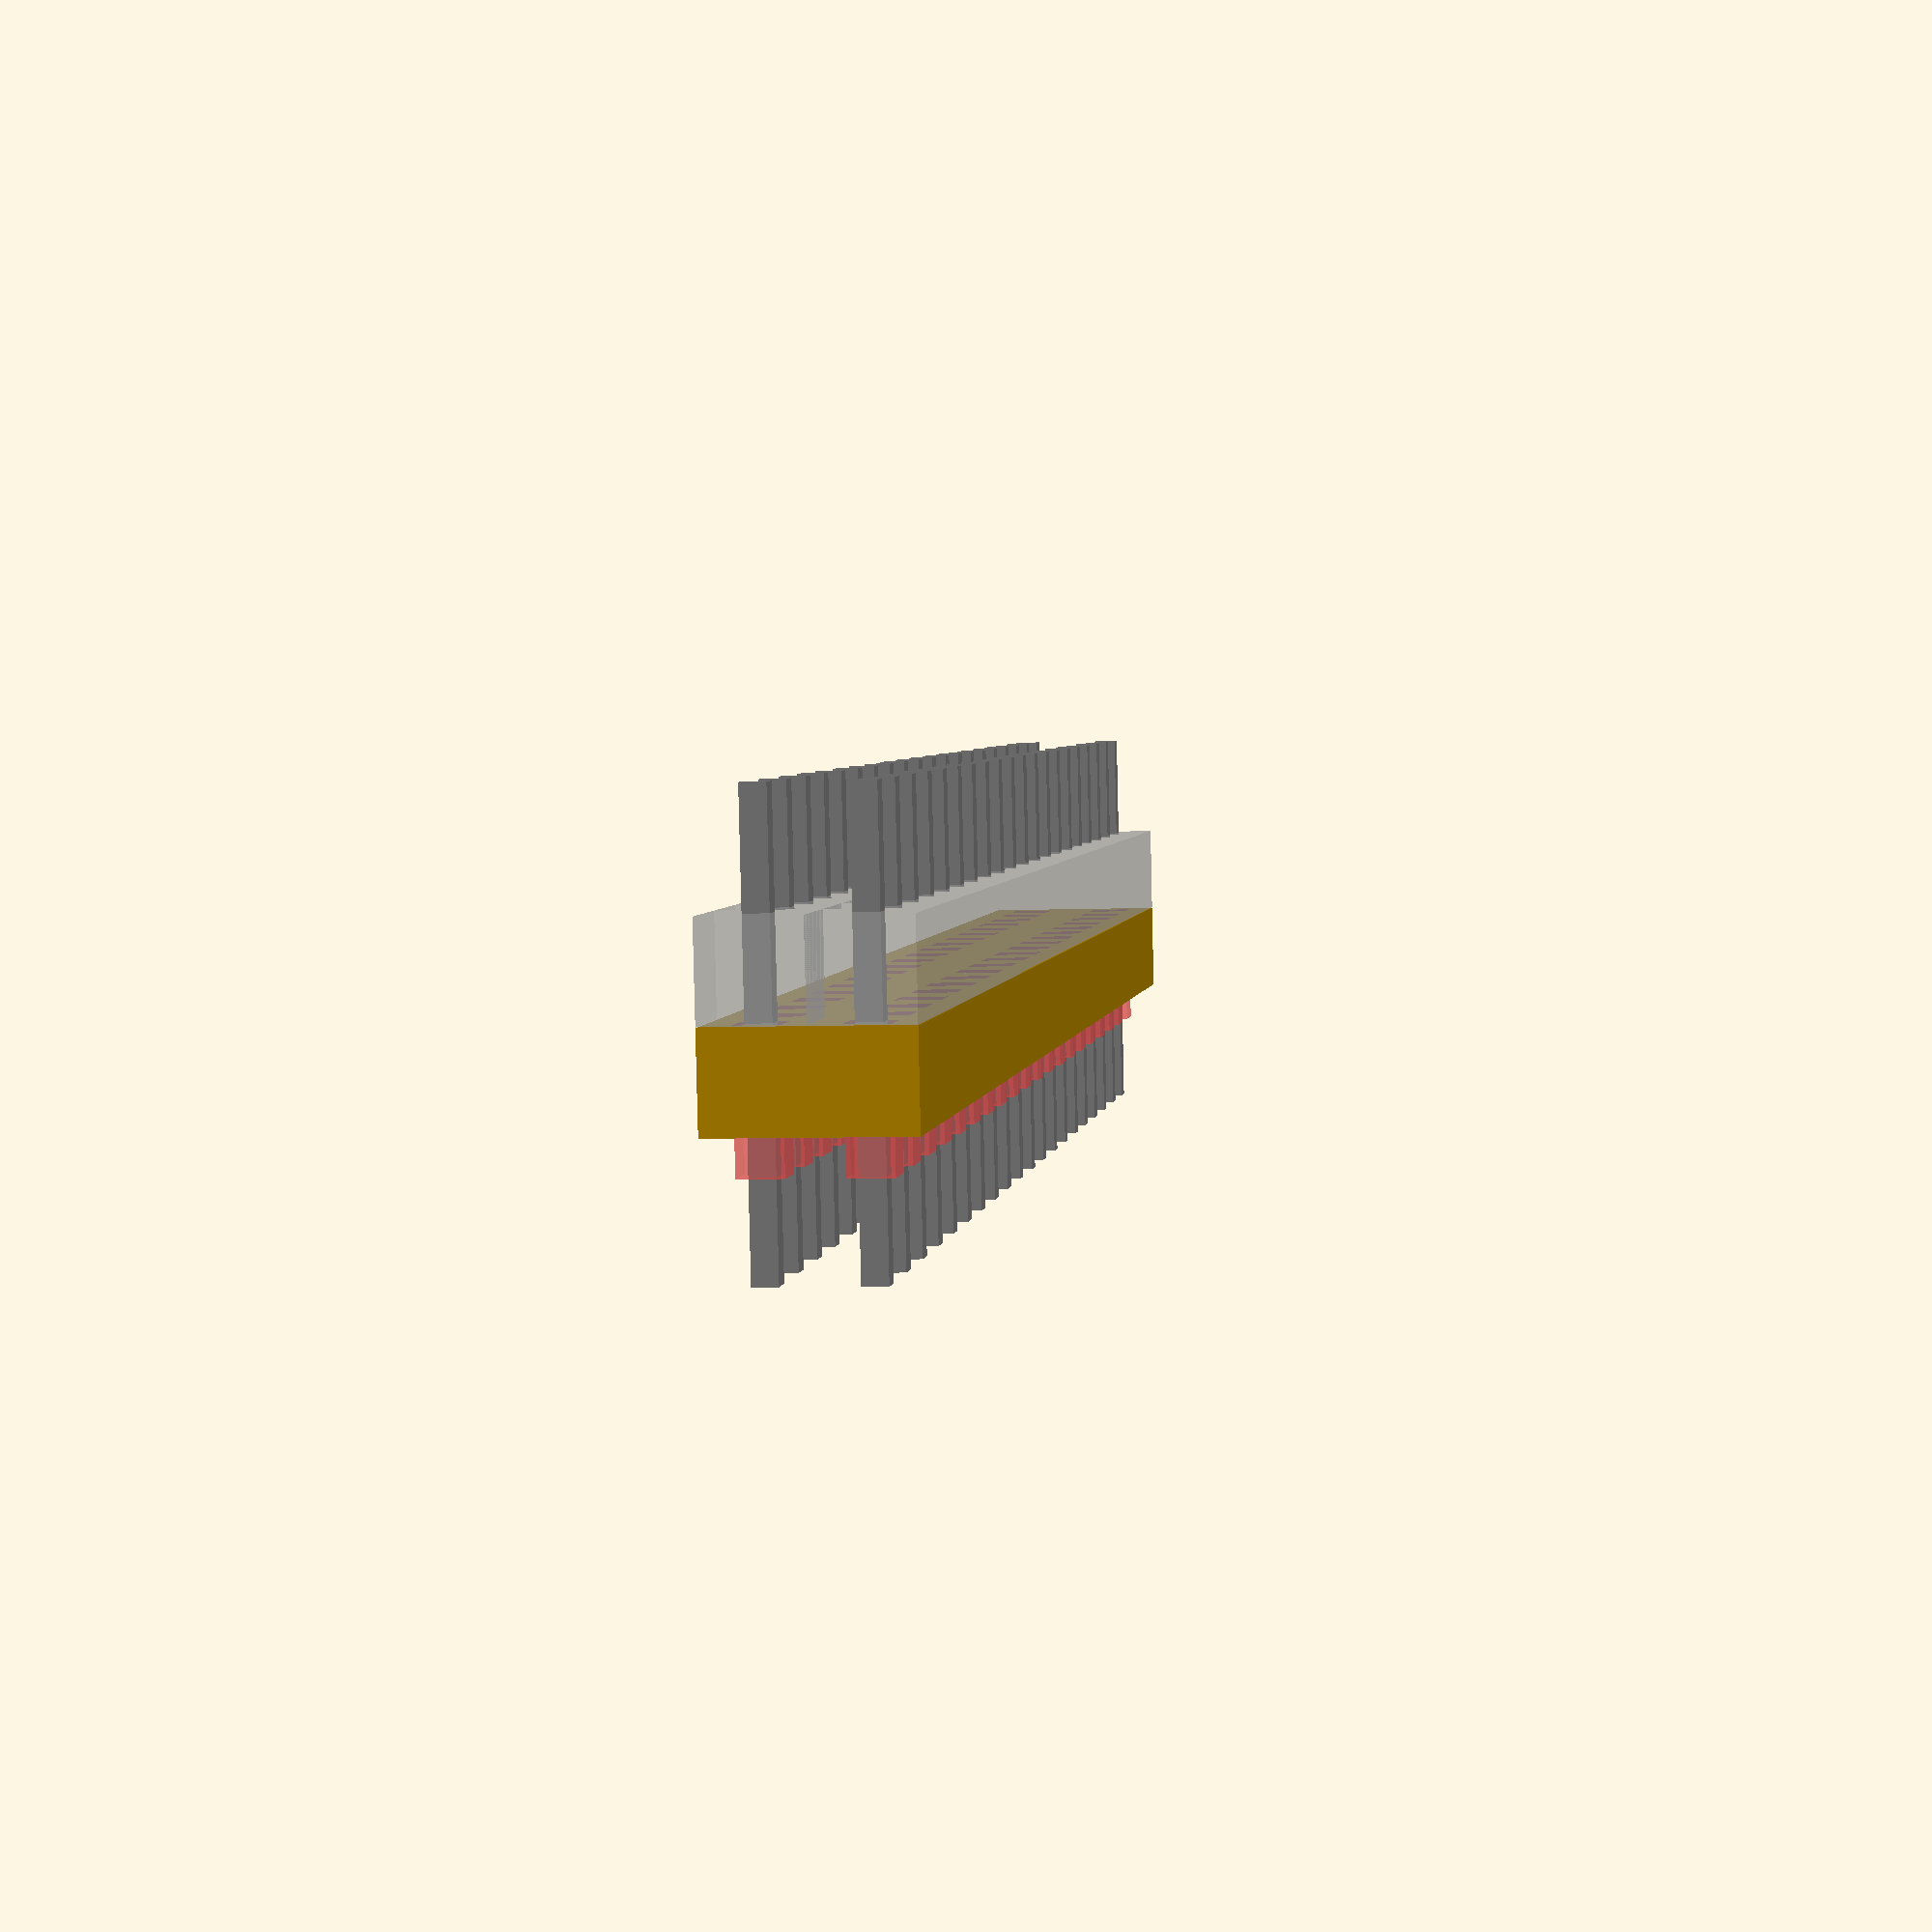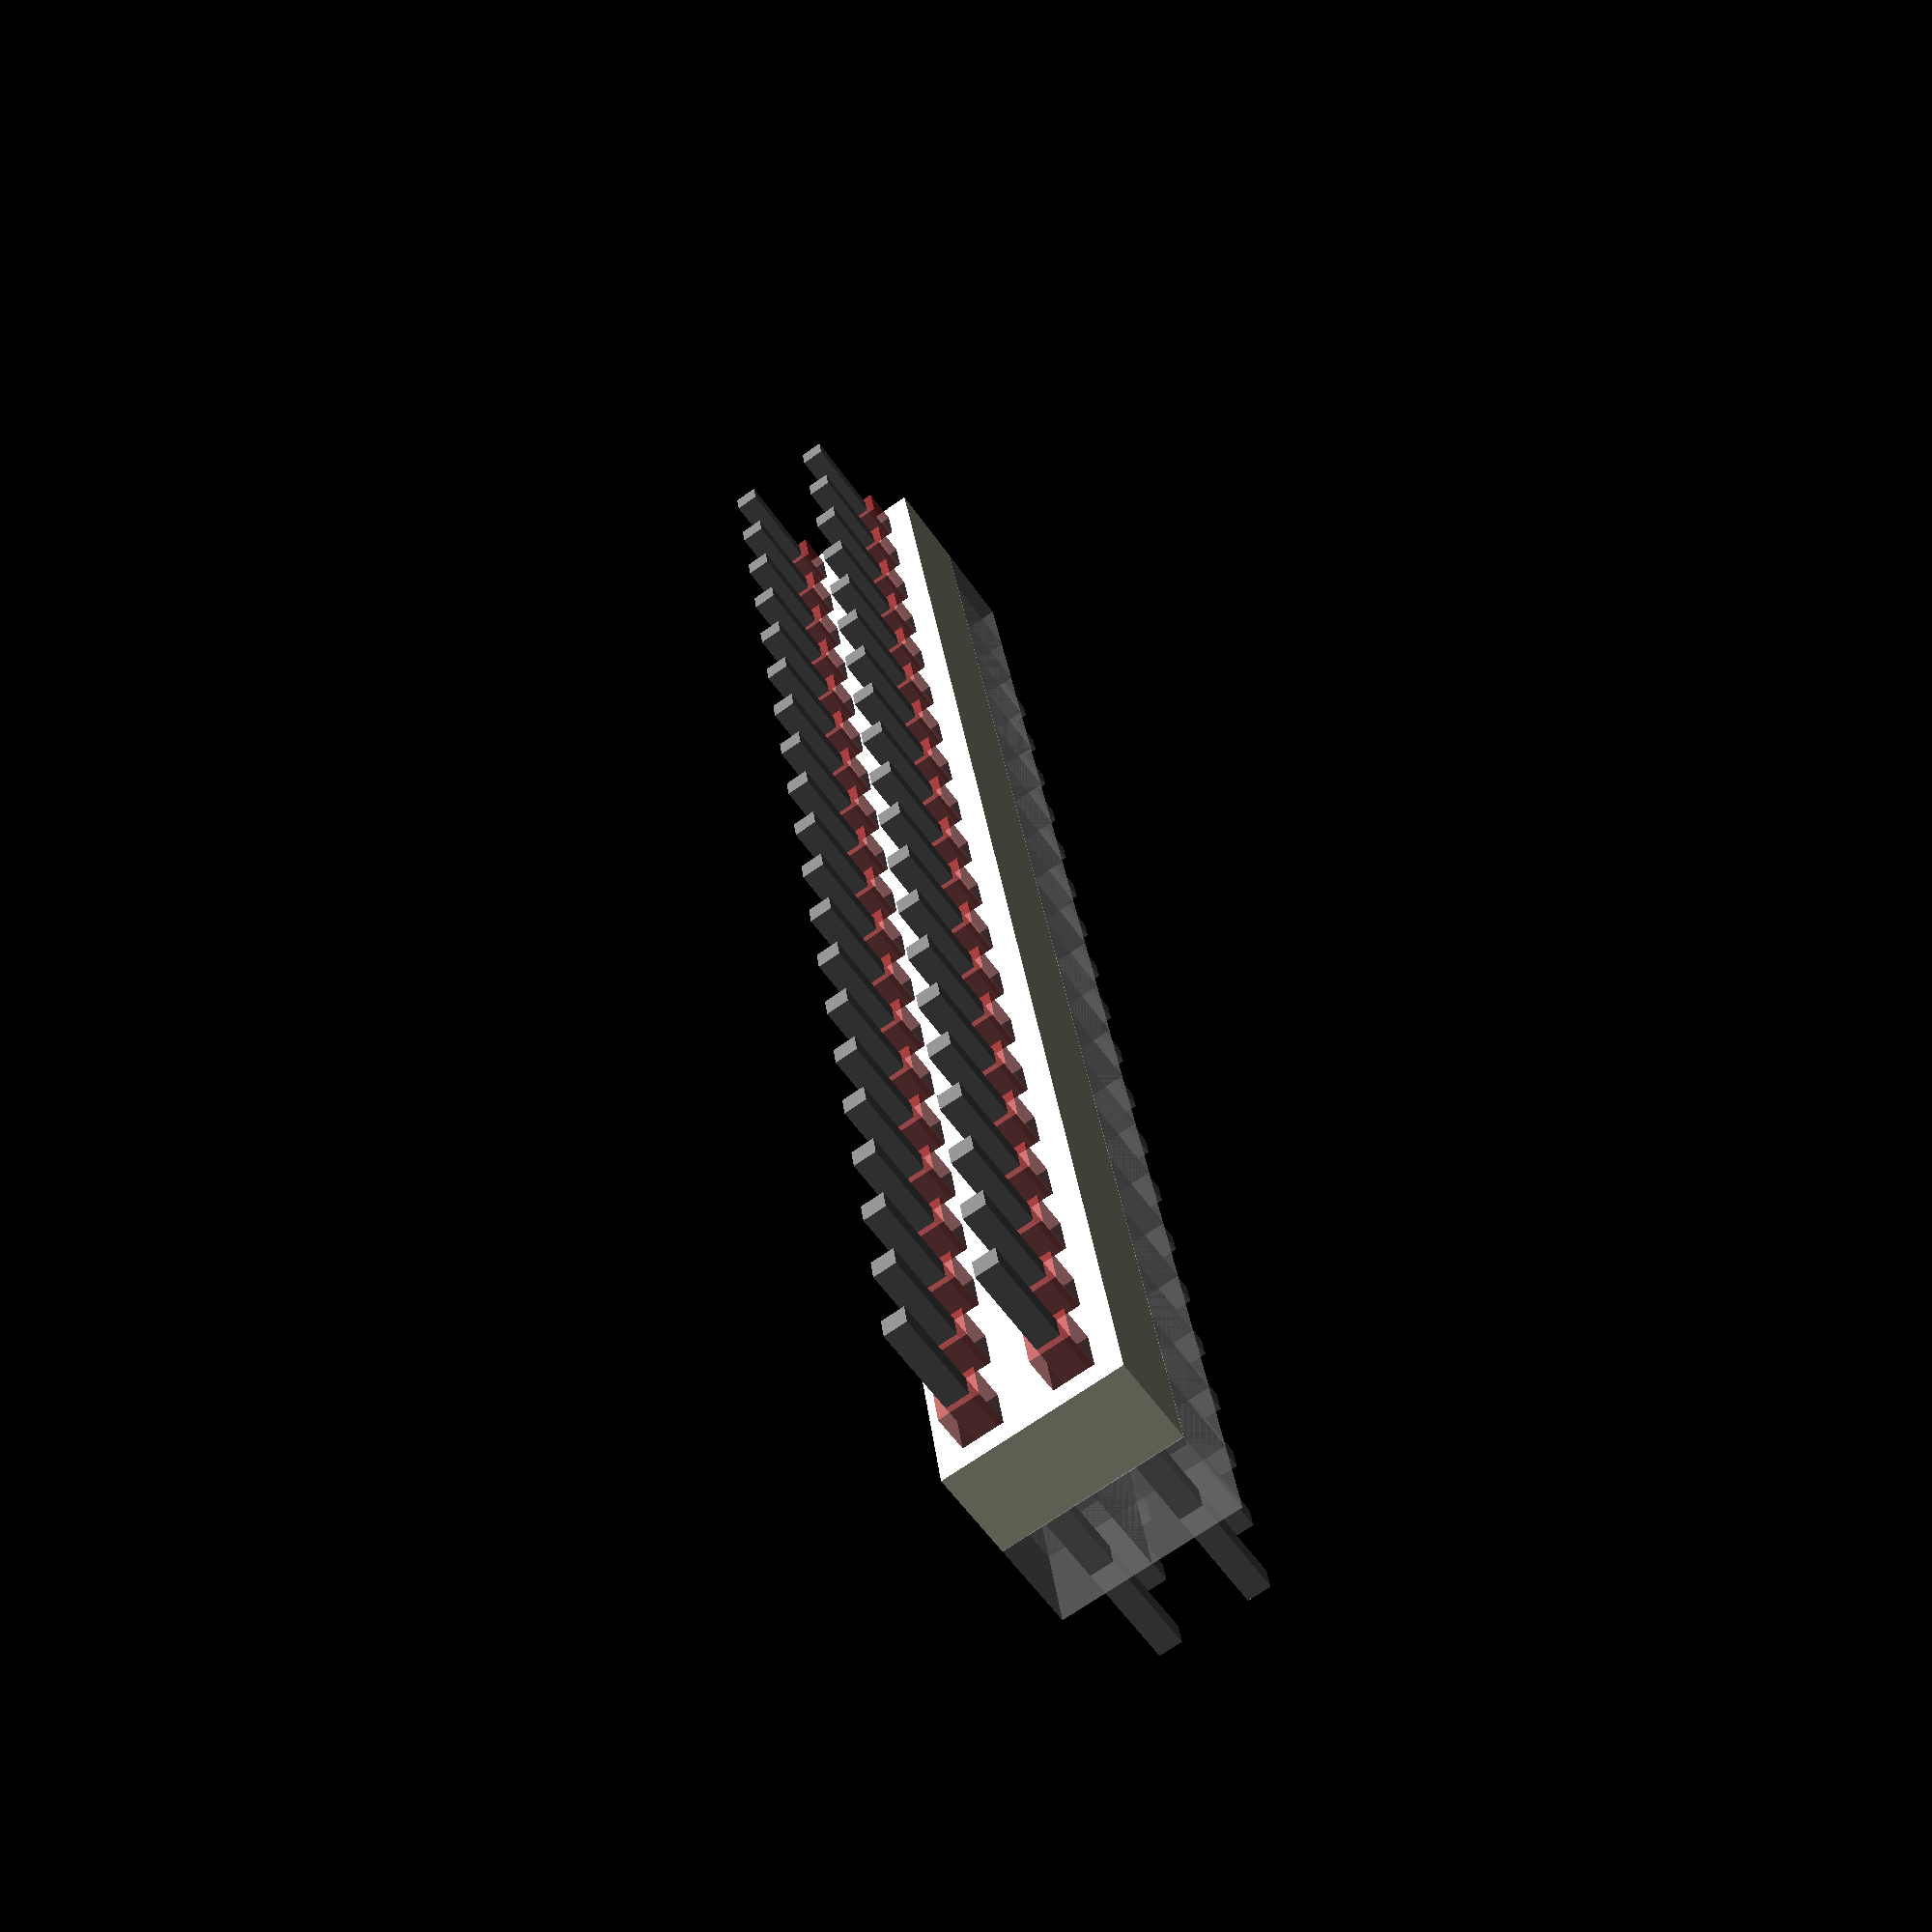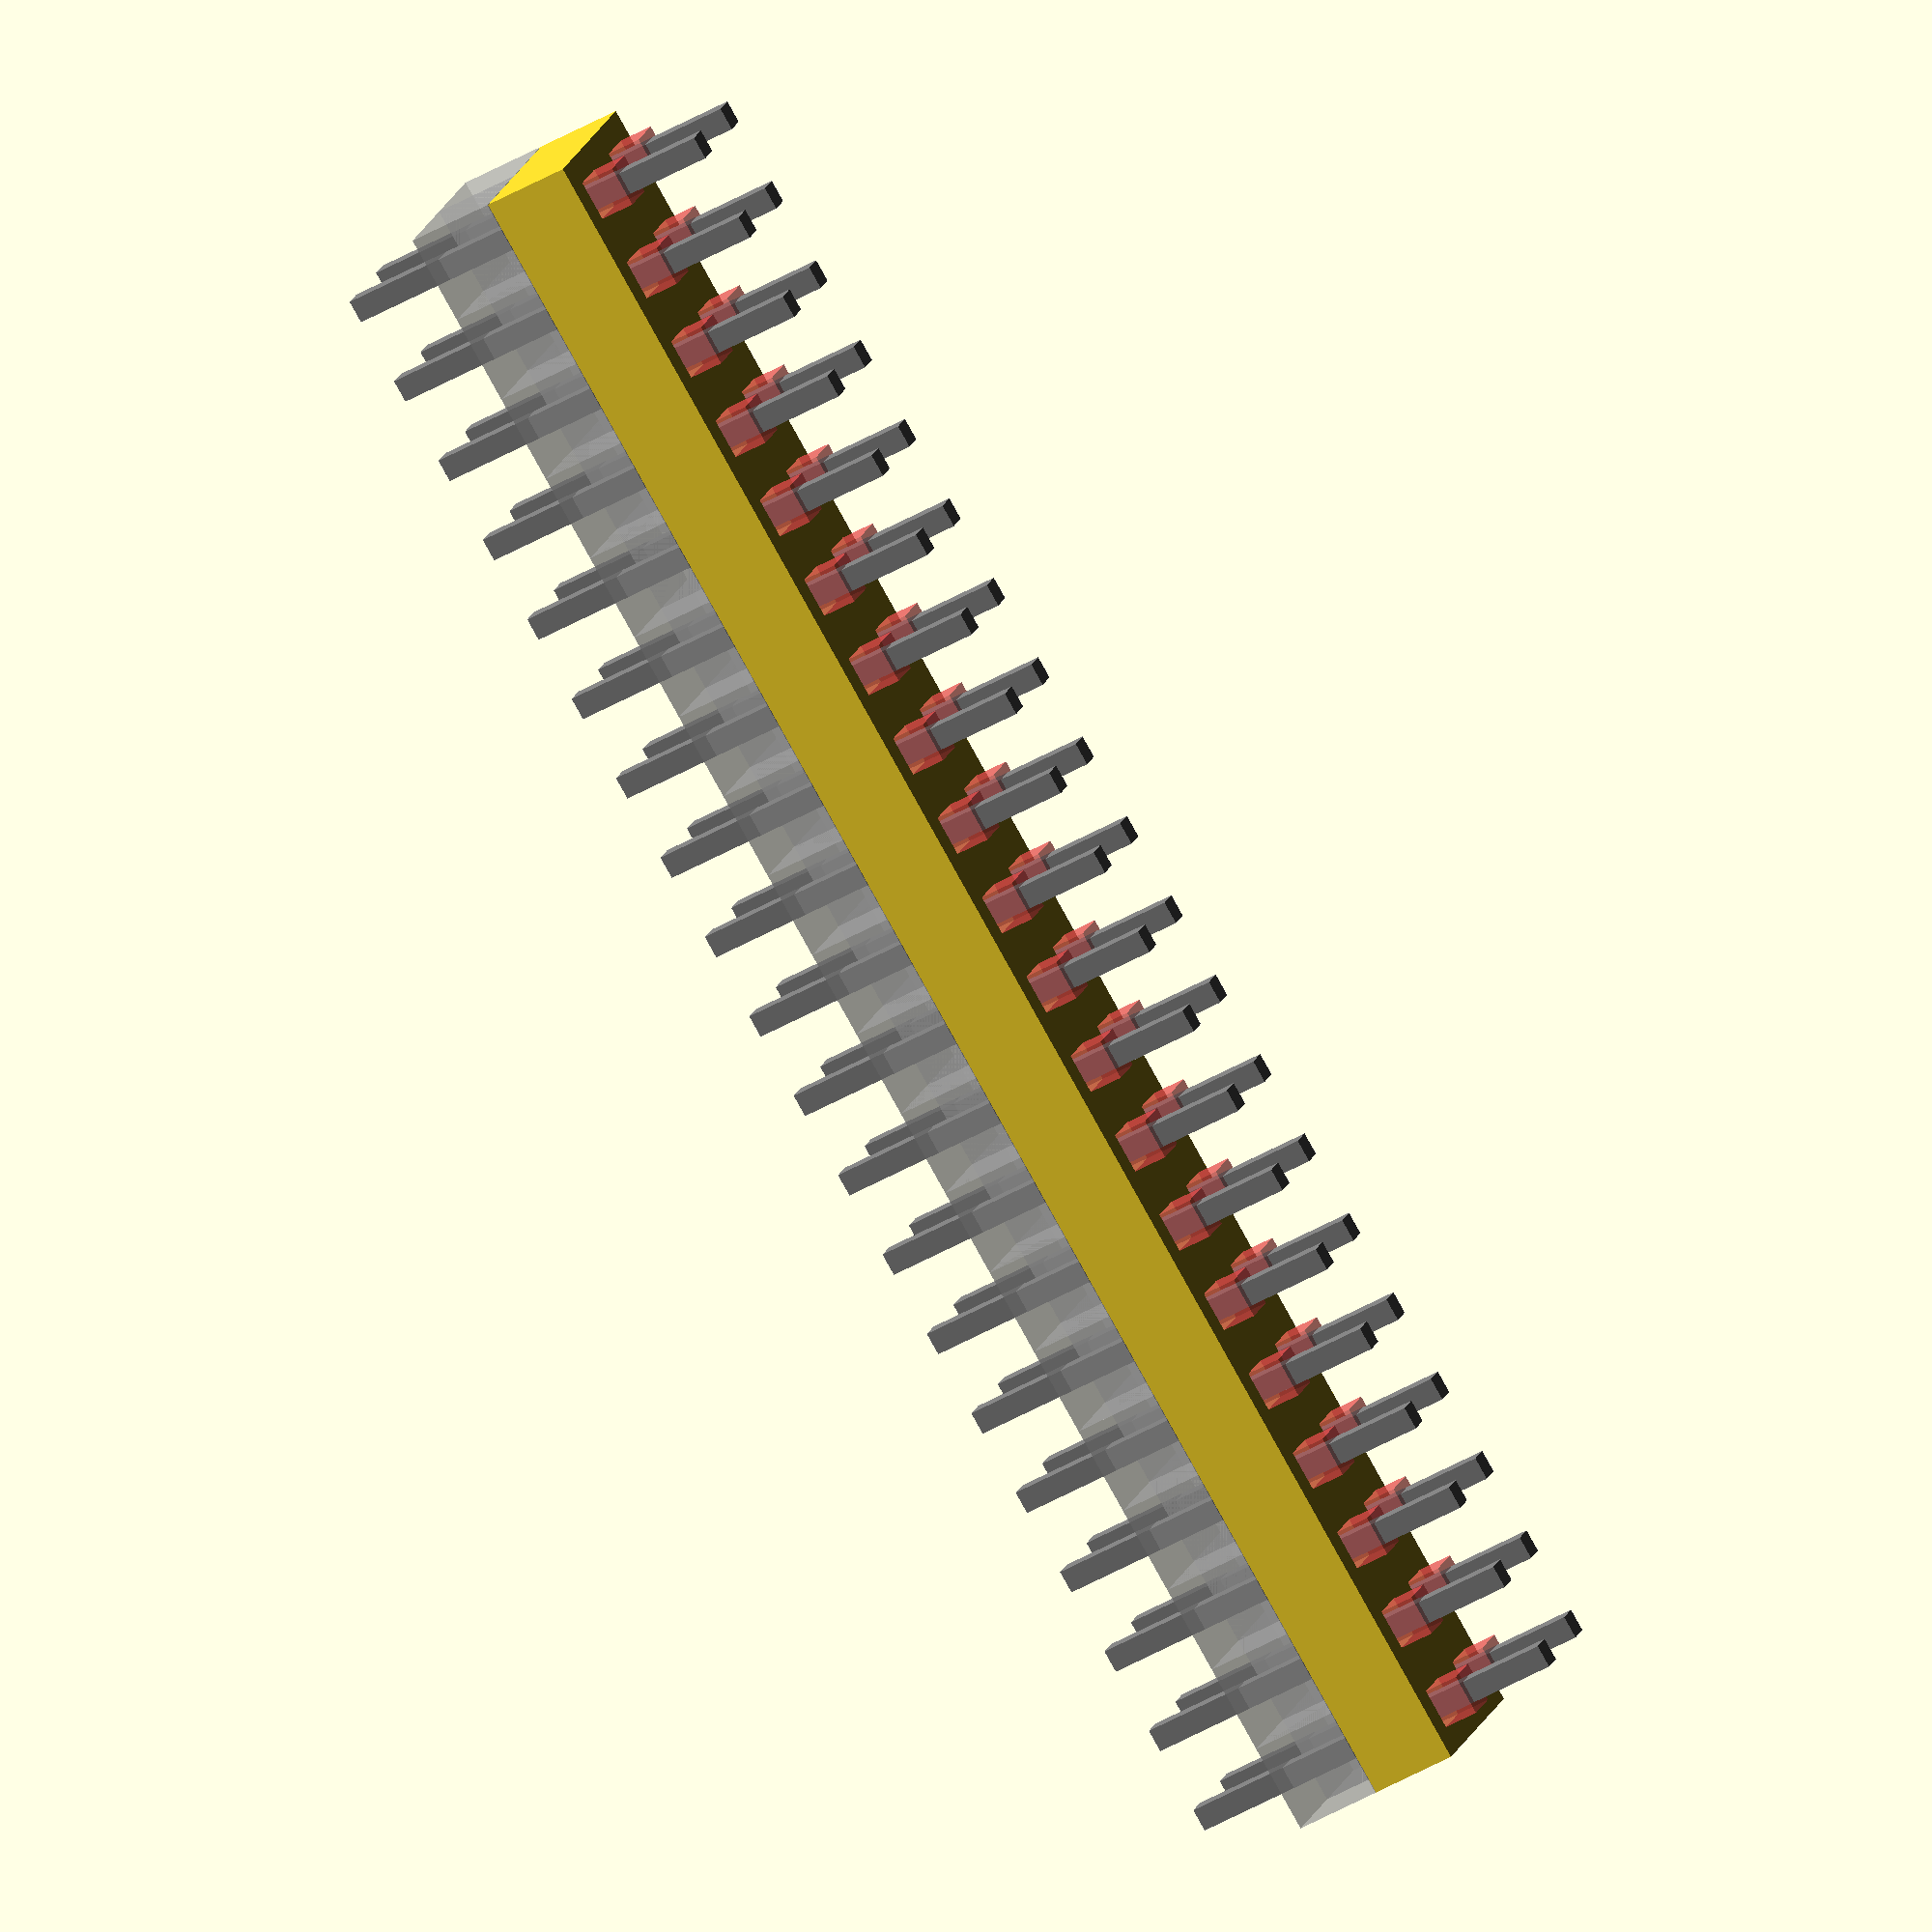
<openscad>
$fn = 100;

/* Spacer Settings */
x_count = 20;
y_count = 2;
spacer_height = 2.5;
tolerance = 0.5;

/* Currently Assuming Imperial Header Size */
header_width = 0.65;
header_length = 6;
header_spacing = 2.54;

module header_spacer(x_count, y_count, spacer_height, header_width, header_length, header_spacing, tolerance)
{
    module female_header_req(hw, hl, sh, tol)
    {
        union()
        {
            #translate([-(hw+tol)/2,-(hw+tol)/2,-1])
                cube([hw+tol,hw+tol,sh+2]);
            
            /* Male Header Visualisation */
            %union()
            {
                translate([-(hw)/2,-(hw)/2,-3-2.5]) color("grey")
                    cube([hw,hw,hl+3+2.5]);
                translate([0,0,-(header_spacing)/2])
                    cube([header_spacing,header_spacing,(2.5)],  center=true);
            }
        }
    }
    
    difference()
    {
        /* Spacer */
        translate([header_spacing/2, header_spacing/2, 0]) 
            cube([header_spacing*x_count,header_spacing*y_count,spacer_height]);
        
        /* Cutout */
        for ( xi = [1 : 1 : x_count] )
        for ( yi = [1 : 1 : y_count] )
        translate([header_spacing*xi, header_spacing*yi, 0]) 
        female_header_req(header_width, header_length, spacer_height, tolerance);

    }
}

header_spacer(x_count, y_count, spacer_height, header_width, header_length, header_spacing, tolerance);


</openscad>
<views>
elev=86.5 azim=261.9 roll=181.3 proj=p view=solid
elev=237.3 azim=262.4 roll=145.7 proj=p view=solid
elev=44.5 azim=210.8 roll=304.2 proj=o view=solid
</views>
